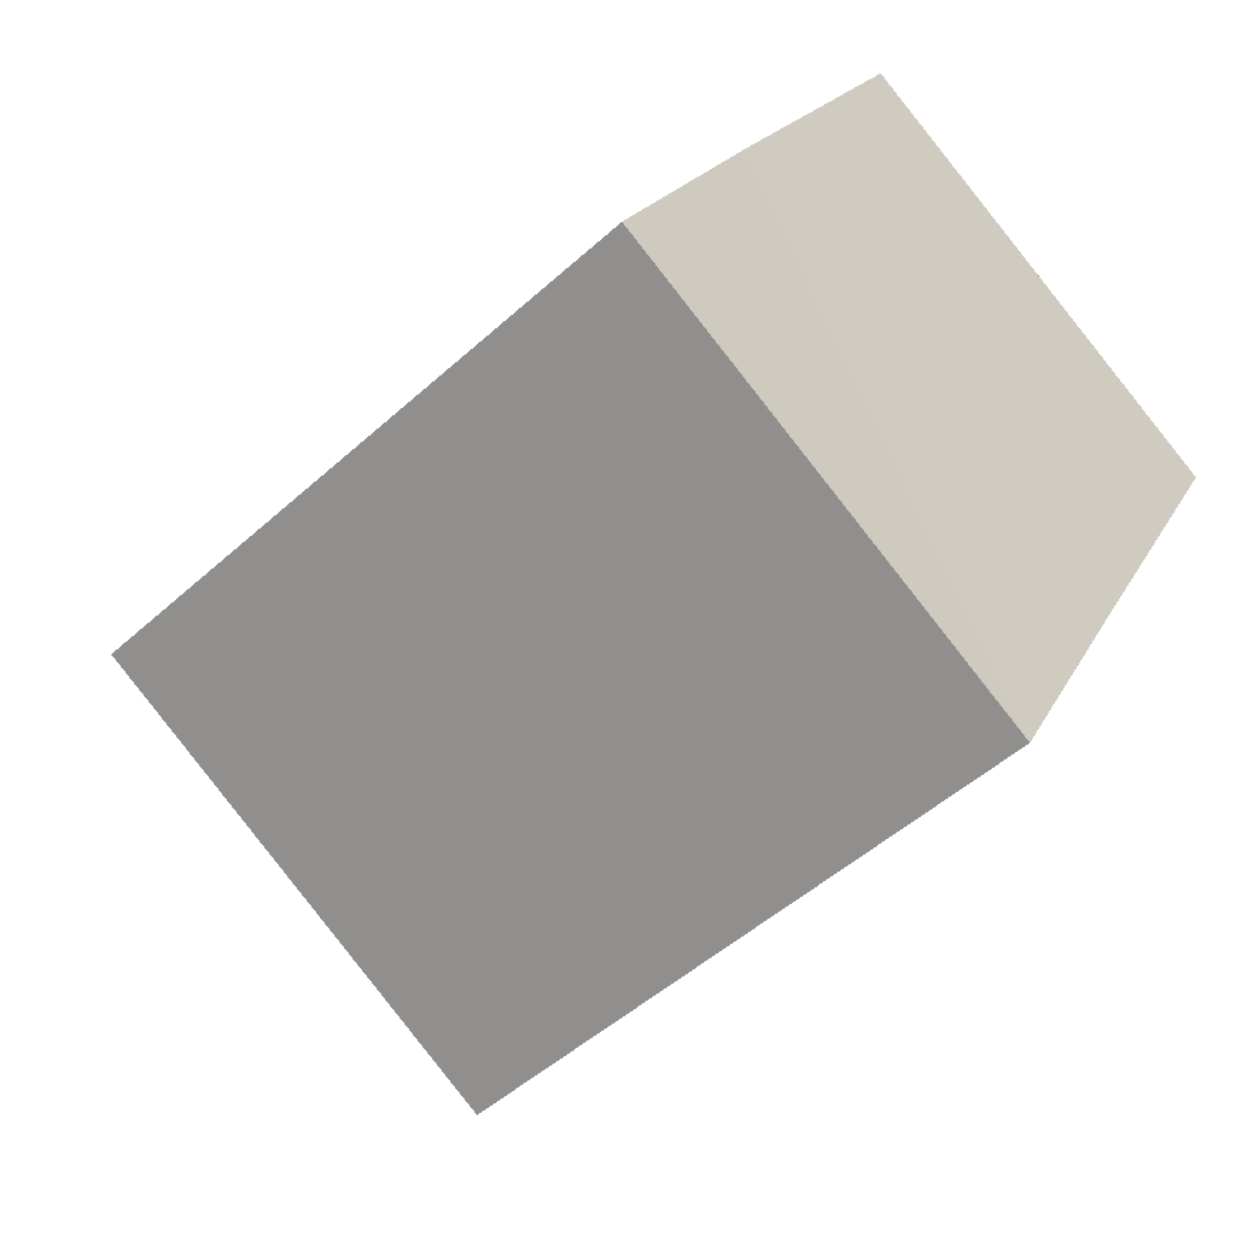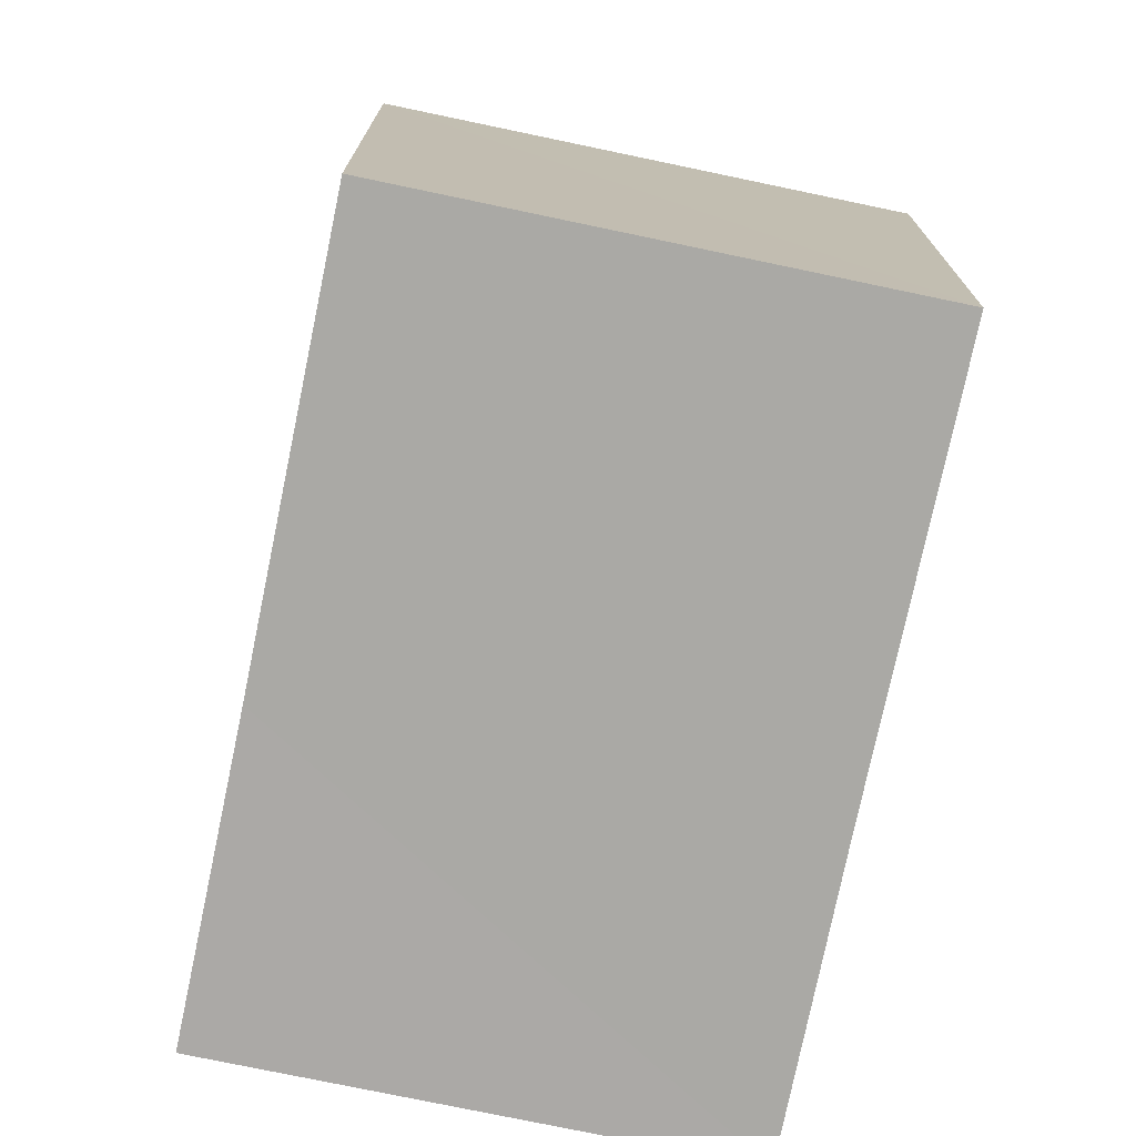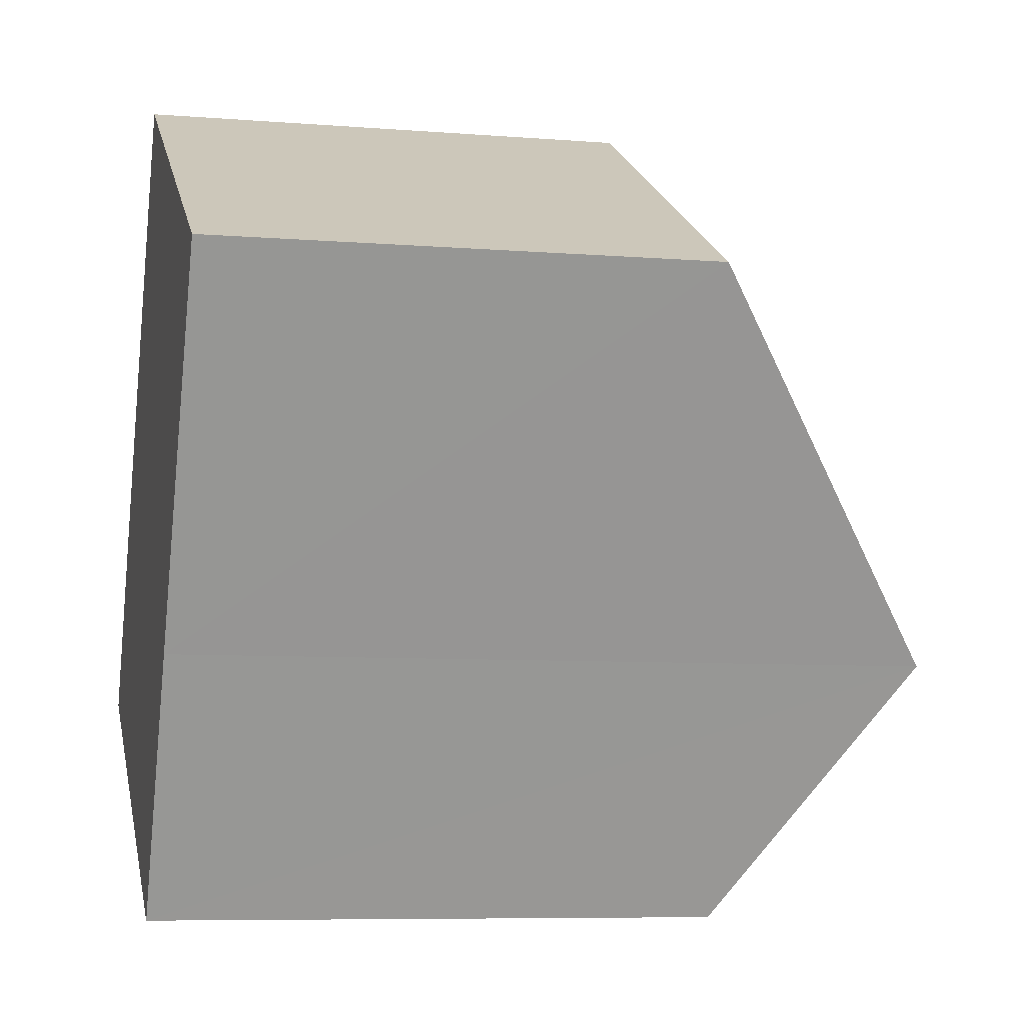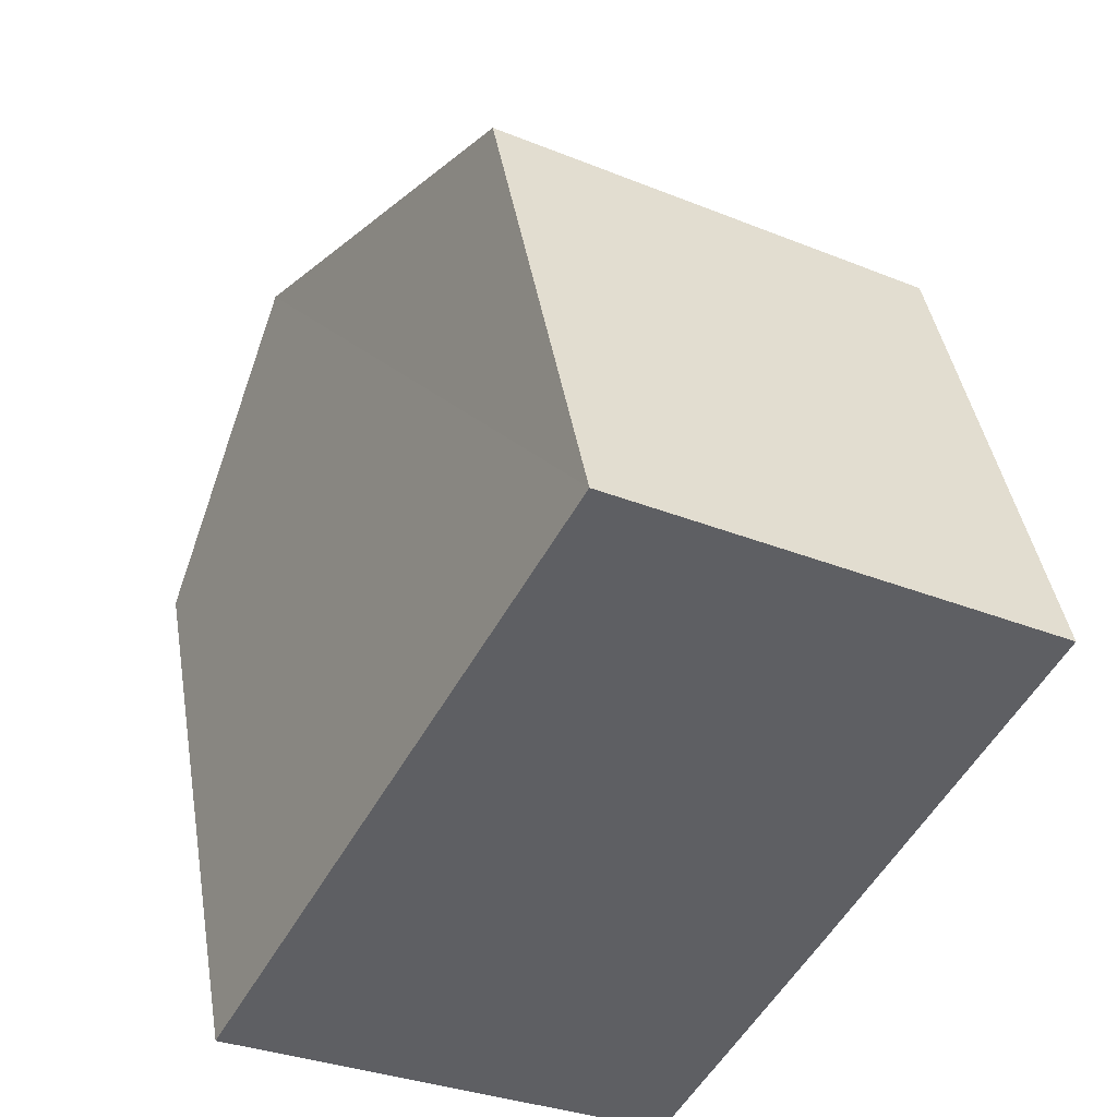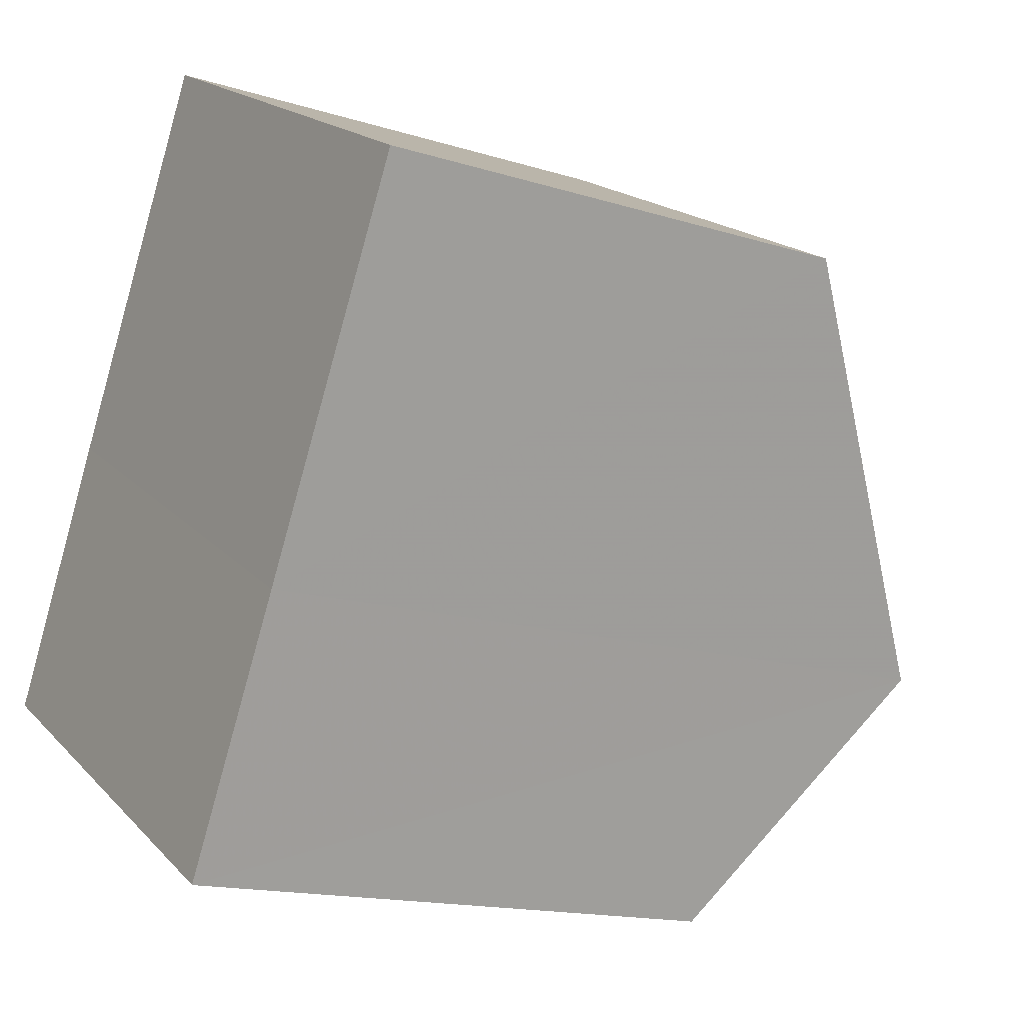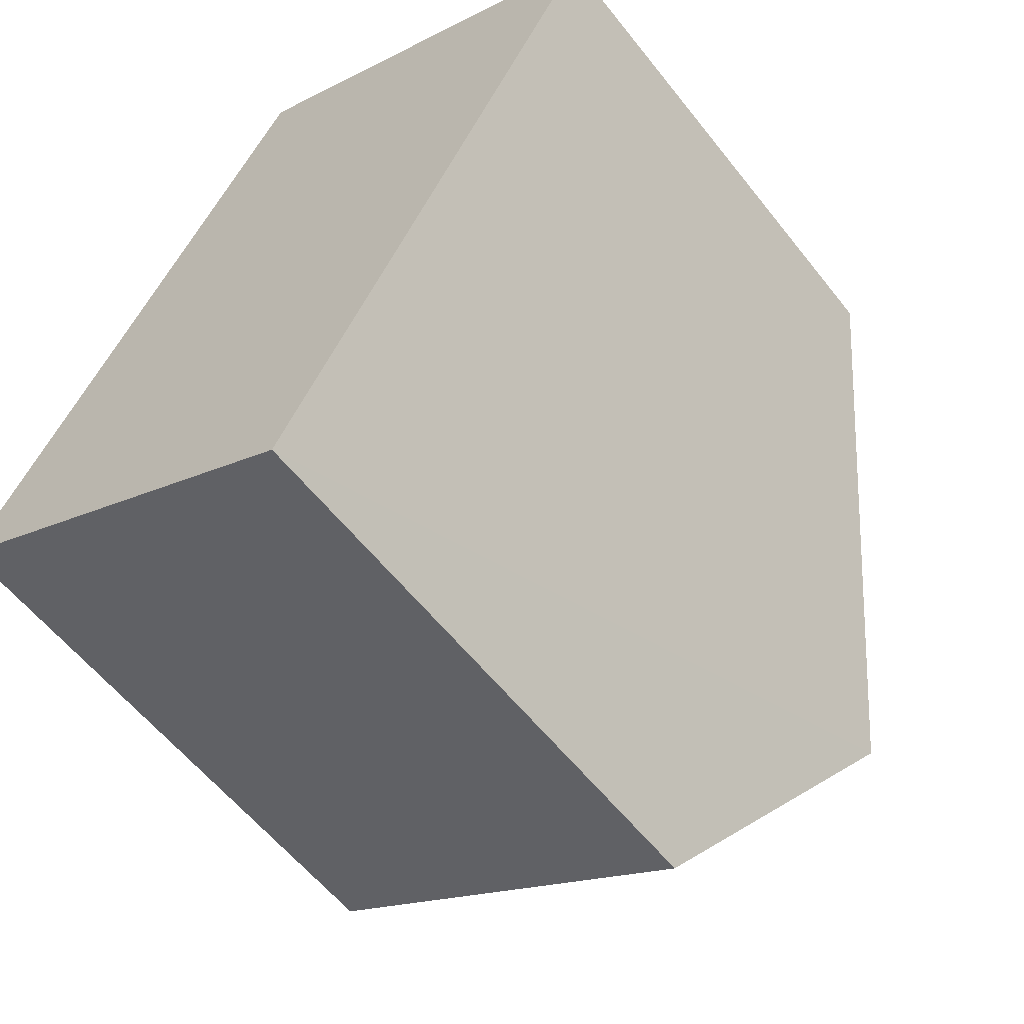
<metadata>
{"format":"obj","ext":"obj","renderer":"f3d","projection":"perspective","resolution":1024,"background":"white","views":[{"elev":-49.3,"azim":135.1,"up":"+Y"},{"elev":-75.5,"azim":-162.8,"up":"+Z"},{"elev":-7.2,"azim":-103.3,"up":"+Y"},{"elev":42.4,"azim":170.5,"up":"+Y"},{"elev":-14.9,"azim":-123.9,"up":"+Y"},{"elev":-58.1,"azim":-142.1,"up":"+Y"}]}
</metadata>
<code>
v 8.466e+04 4.467e+05 0.258
v 8.467e+04 4.467e+05 0.258
v 8.466e+04 4.467e+05 0.258
v 8.466e+04 4.467e+05 0.258
v 8.466e+04 4.467e+05 0.258
v 8.466e+04 4.467e+05 0.258
v 8.466e+04 4.467e+05 6.934
v 8.467e+04 4.467e+05 6.925
v 8.466e+04 4.467e+05 9.005
v 8.466e+04 4.467e+05 6.01
v 8.466e+04 4.467e+05 6
v 8.466e+04 4.467e+05 9.003
f 1 2 3 4 5 6
f 7 3 2 8
f 9 4 3 7
f 10 6 5 11
f 11 5 4 9
f 12 1 6 10
f 8 2 1 12
f 12 10 11 9
f 8 12 9 7

</code>
